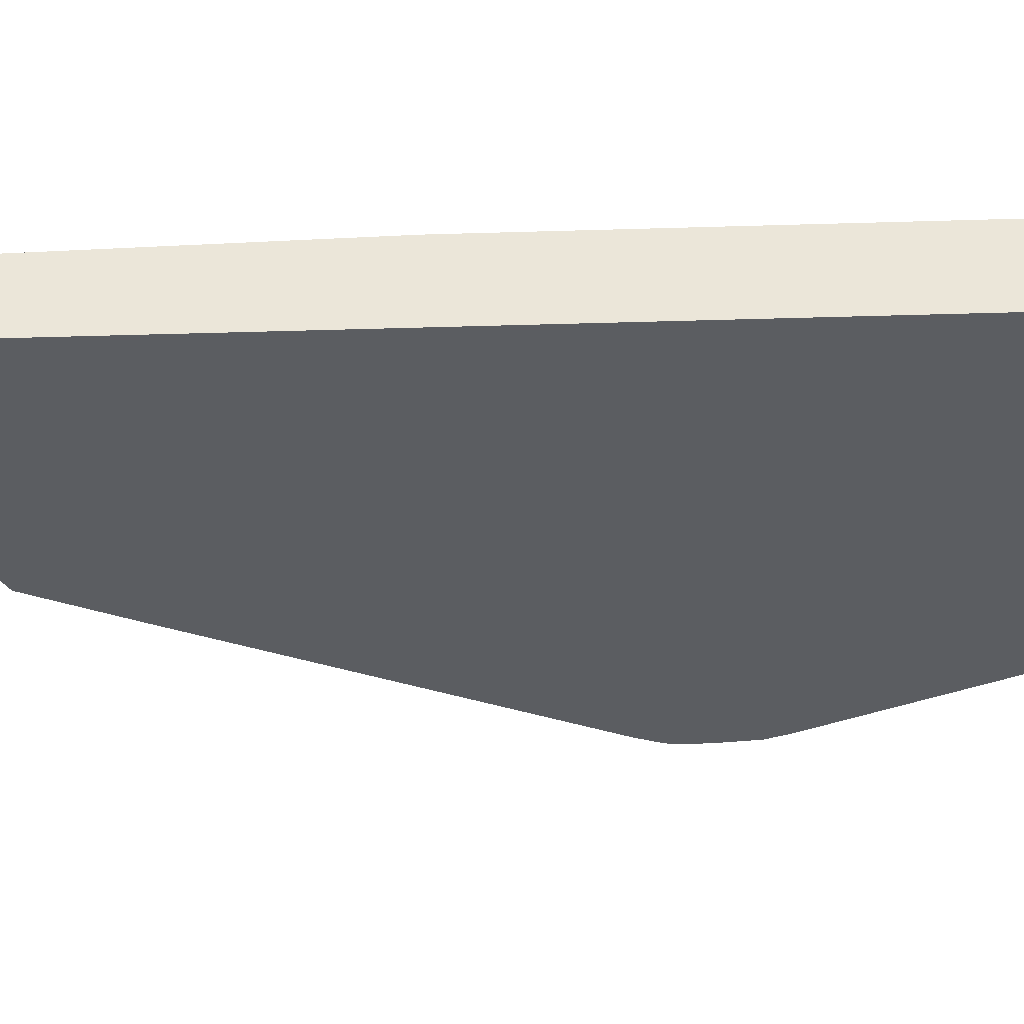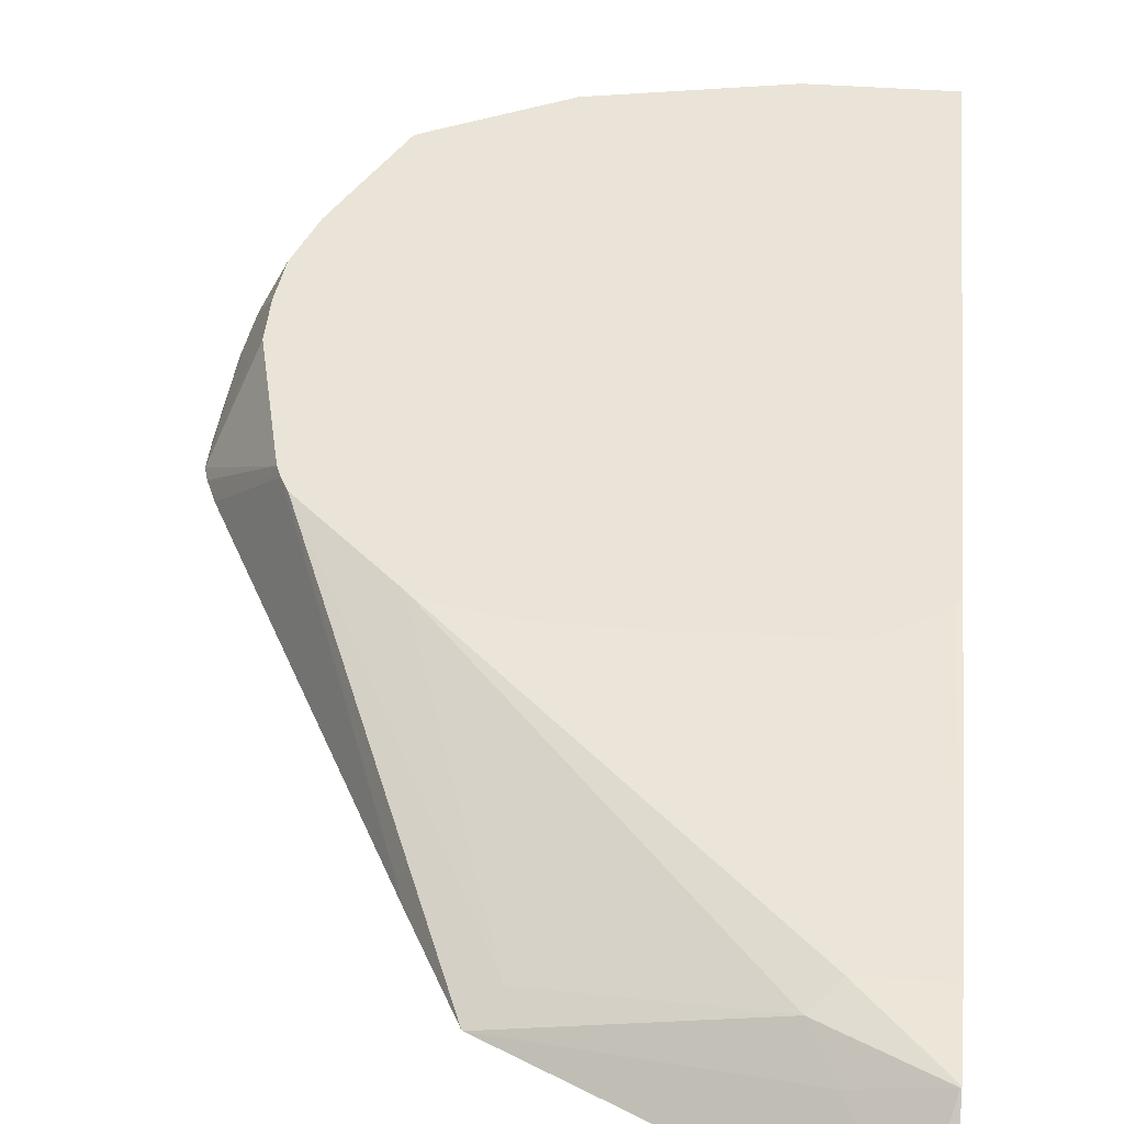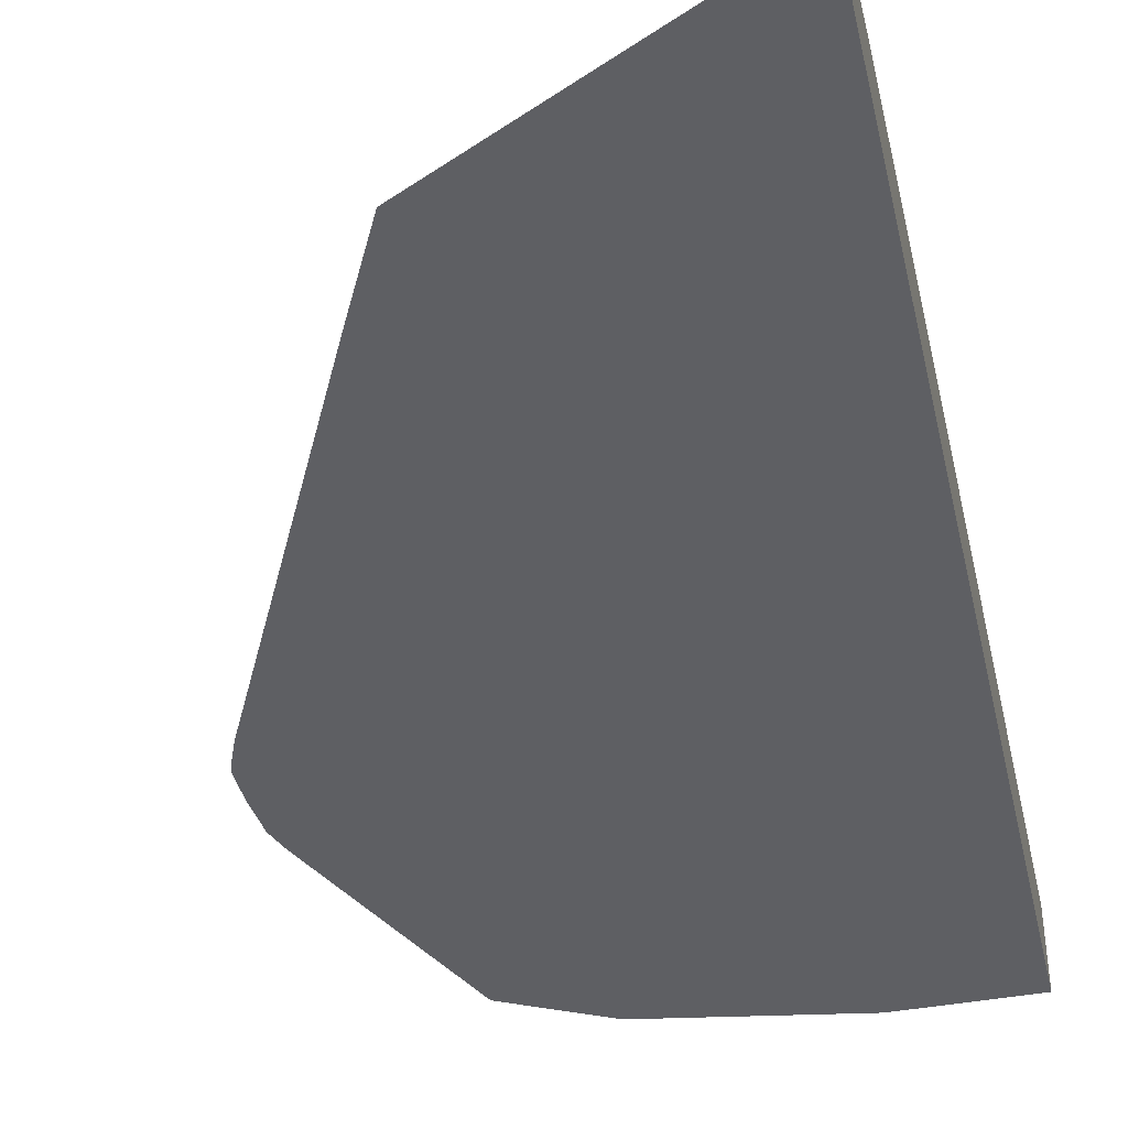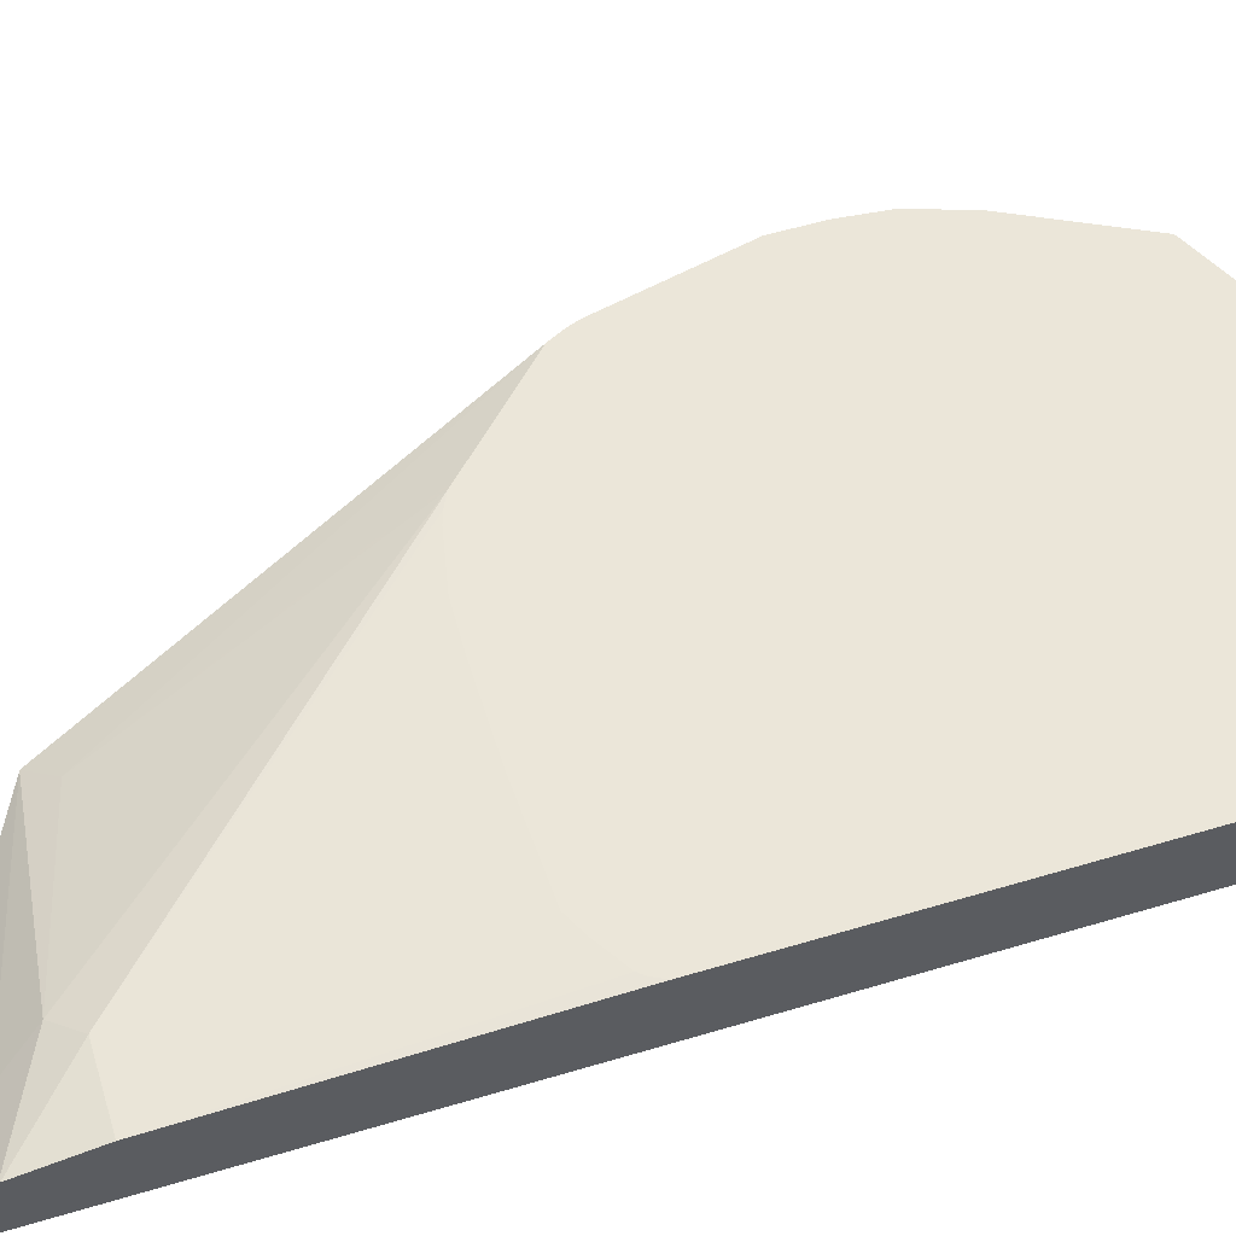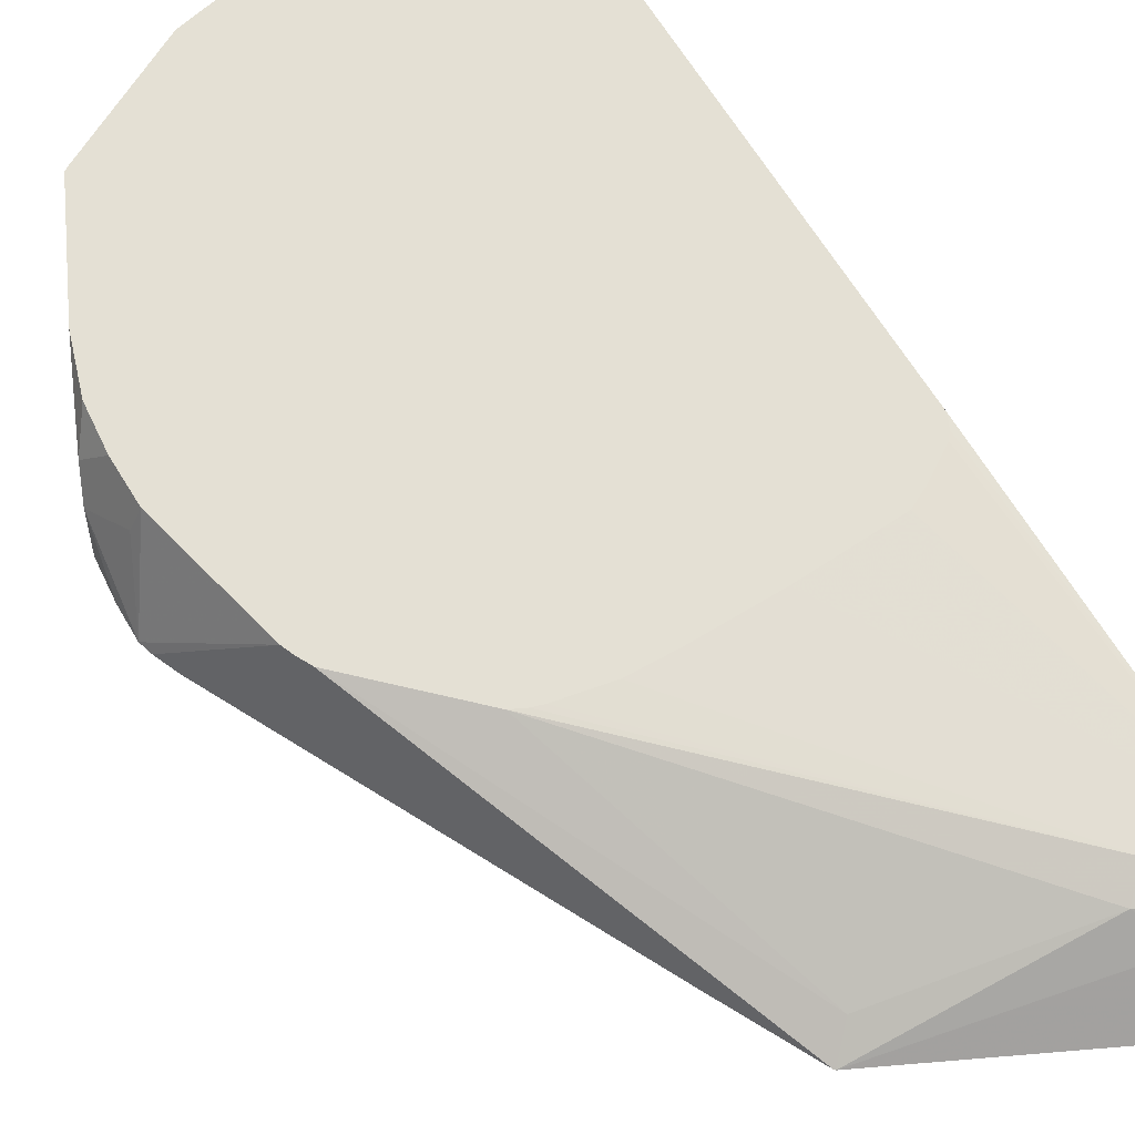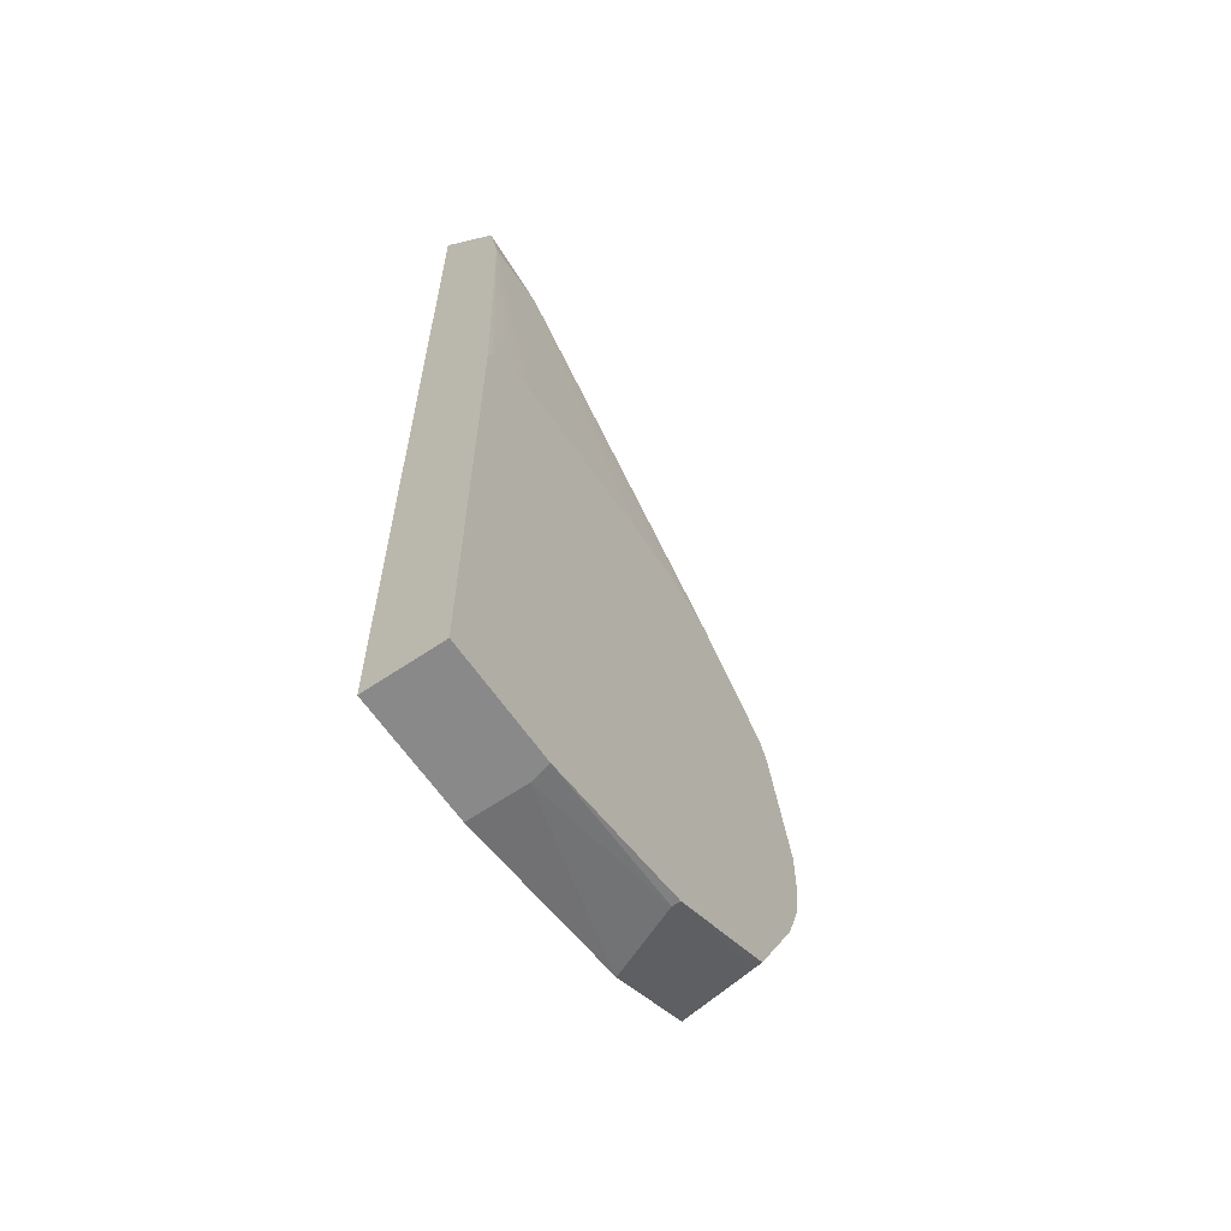
<metadata>
{"format":"obj","ext":"obj","renderer":"f3d","projection":"perspective","resolution":1024,"background":"white","views":[{"elev":-36.0,"azim":92.3,"up":"+Y"},{"elev":43.0,"azim":4.9,"up":"+Y"},{"elev":-41.8,"azim":12.6,"up":"+Y"},{"elev":57.1,"azim":72.7,"up":"+Y"},{"elev":66.1,"azim":-31.5,"up":"+Y"},{"elev":-63.2,"azim":124.5,"up":"+Z"}]}
</metadata>
<code>
v -0.8536 0.1838 0.2138
v -0.8502 0.1838 0.2256
v -0.7891 0.2599 0.2925
v -0.817 0.2599 0.1684
v -0.8277 0.2385 0.1684
v -0.8418 0.2104 0.1263
v -0.853 0.1838 0.1838
v -0.8417 0.1838 0.2465
v -0.7849 0.2599 0.3031
v -0.817 0.2599 0.1263
v -0.8418 0.1838 0.1263
v -0.8494 0.1838 0.1472
v -0.8312 0.2315 0.1053
v -0.7492 0.1838 -0.07821
v -0.6743 0.1838 0.5892
v -0.7786 0.2599 0.3157
v -0.8127 0.2599 0.0842
v -0.796 0.2599 0.03474
v -0.7448 0.2599 -0.06768
v -0.7435 0.2525 -0.07012
v -0.6695 0.1838 -0.1186
v -0.6322 0.1838 0.6734
v -0.7007 0.2599 0.3935
v -0.6103 0.1999 0.6523
v -0.7395 0.2599 -0.07069
v -0.6554 0.2599 -0.1128
v -0.6322 0.2599 -0.1244
v -0.6313 0.2525 -0.1262
v -0.6618 0.1838 -0.1224
v -0.6313 0.1838 0.6742
v -0.6313 0.1841 0.6734
v -0.6944 0.2599 0.3998
v -0.442 0.242 0.6945
v -0.6239 0.2599 -0.1262
v -0.4726 0.2599 -0.155
v -0.4774 0.2391 -0.155
v -0.4774 0.1838 -0.155
v -0.4639 0.1838 0.7584
v -0.4209 0.2245 0.7295
v -0.4209 0.2525 0.6734
v -0.6819 0.2599 0.4061
v -0.3578 0.242 0.7365
v -0.357 0.2599 -0.155
v -0.357 0.1838 -0.155
v -0.3797 0.1838 0.8005
v -0.357 0.2424 0.7357
v -0.357 0.2525 0.6734
v -0.5819 0.2599 0.4209
v -0.6248 0.2599 0.4192
v -0.6695 0.2599 0.41
v -0.6717 0.2599 0.4095
v -0.357 0.1838 0.8058
v -0.357 0.2419 0.7368
v -0.357 0.2599 0.3734
v -0.3953 0.2599 0.408
v -0.4135 0.2599 0.4171
v -0.5051 0.2599 0.4209
v -0.3623 0.2599 0.3842
v -0.3672 0.2599 0.3903
f 24 31 30
f 24 30 33
f 24 33 32
f 27 34 28
f 30 38 39
f 28 35 36
f 28 36 29
f 29 36 37
f 30 39 33
f 28 34 35
f 23 24 32
f 20 25 26
f 22 30 31
f 21 28 29
f 20 28 21
f 20 27 28
f 20 26 27
f 19 25 20
f 16 24 23
f 16 22 24
f 15 22 16
f 14 20 21
f 32 33 40
f 14 18 19
f 22 31 24
f 32 40 41
f 40 50 51
f 33 42 40
f 47 59 55
f 13 18 14
f 47 58 59
f 47 54 58
f 47 56 57
f 47 55 56
f 43 52 44
f 43 53 52
f 43 46 53
f 43 47 46
f 43 54 47
f 42 53 46
f 33 39 42
f 42 52 53
f 40 51 41
f 40 49 50
f 40 48 49
f 40 57 48
f 40 47 57
f 40 46 47
f 40 42 46
f 39 45 42
f 38 45 39
f 35 37 36
f 35 44 37
f 35 43 44
f 42 45 52
f 13 17 18
f 14 19 20
f 9 15 16
f 3 23 32
f 3 16 23
f 3 9 16
f 2 9 3
f 2 8 9
f 1 8 2
f 1 15 8
f 1 22 15
f 1 30 22
f 1 38 30
f 1 45 38
f 1 52 45
f 1 44 52
f 1 29 37
f 1 21 29
f 1 14 21
f 1 11 14
f 1 12 11
f 1 7 12
f 1 6 7
f 1 5 6
f 1 4 5
f 1 3 4
f 1 2 3
f 10 17 13
f 3 32 41
f 3 41 51
f 1 37 44
f 3 50 49
f 8 15 9
f 3 51 50
f 6 14 11
f 6 13 14
f 6 10 13
f 6 12 7
f 6 11 12
f 4 10 6
f 3 10 4
f 3 17 10
f 3 18 17
f 3 19 18
f 3 25 19
f 4 6 5
f 3 55 59
f 3 27 26
f 3 34 27
f 3 35 34
f 3 43 35
f 3 54 43
f 3 58 54
f 3 59 58
f 3 49 48
f 3 56 55
f 3 57 56
f 3 26 25
f 3 48 57

</code>
